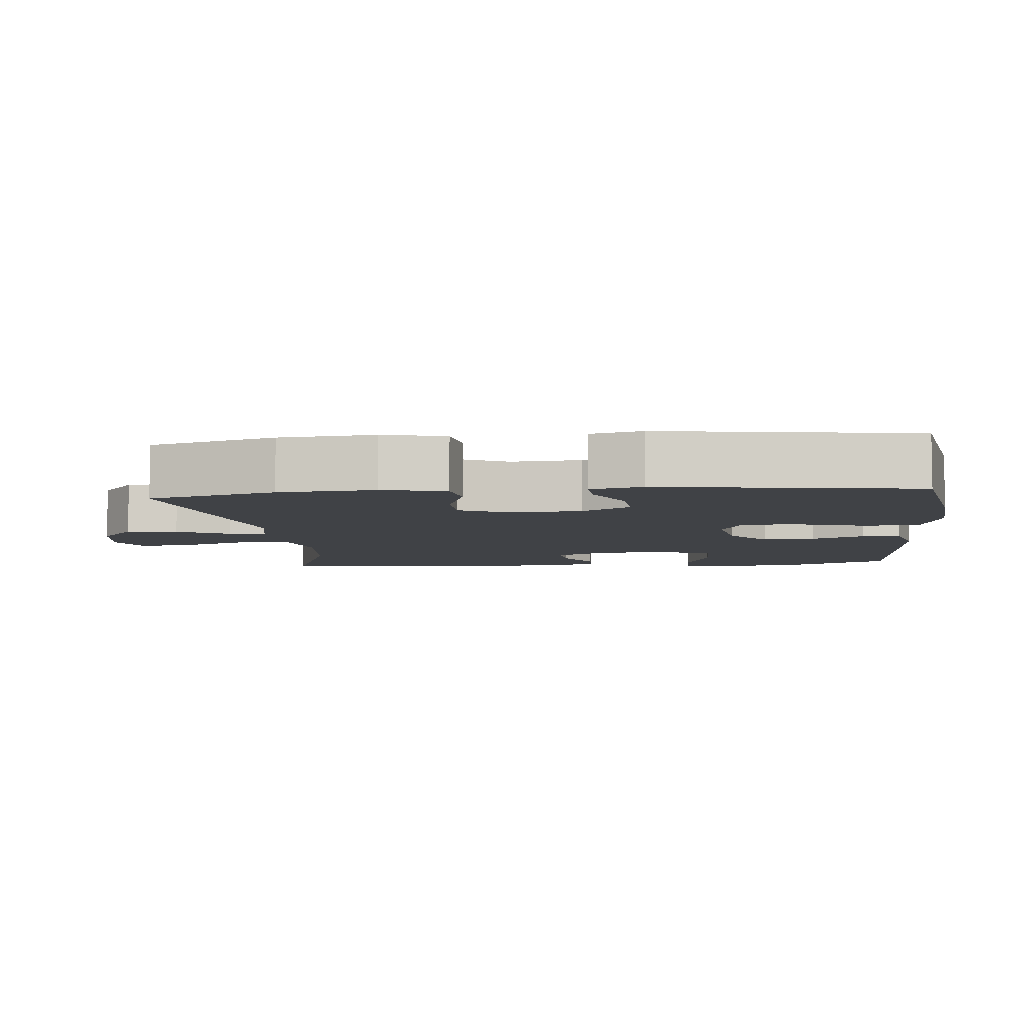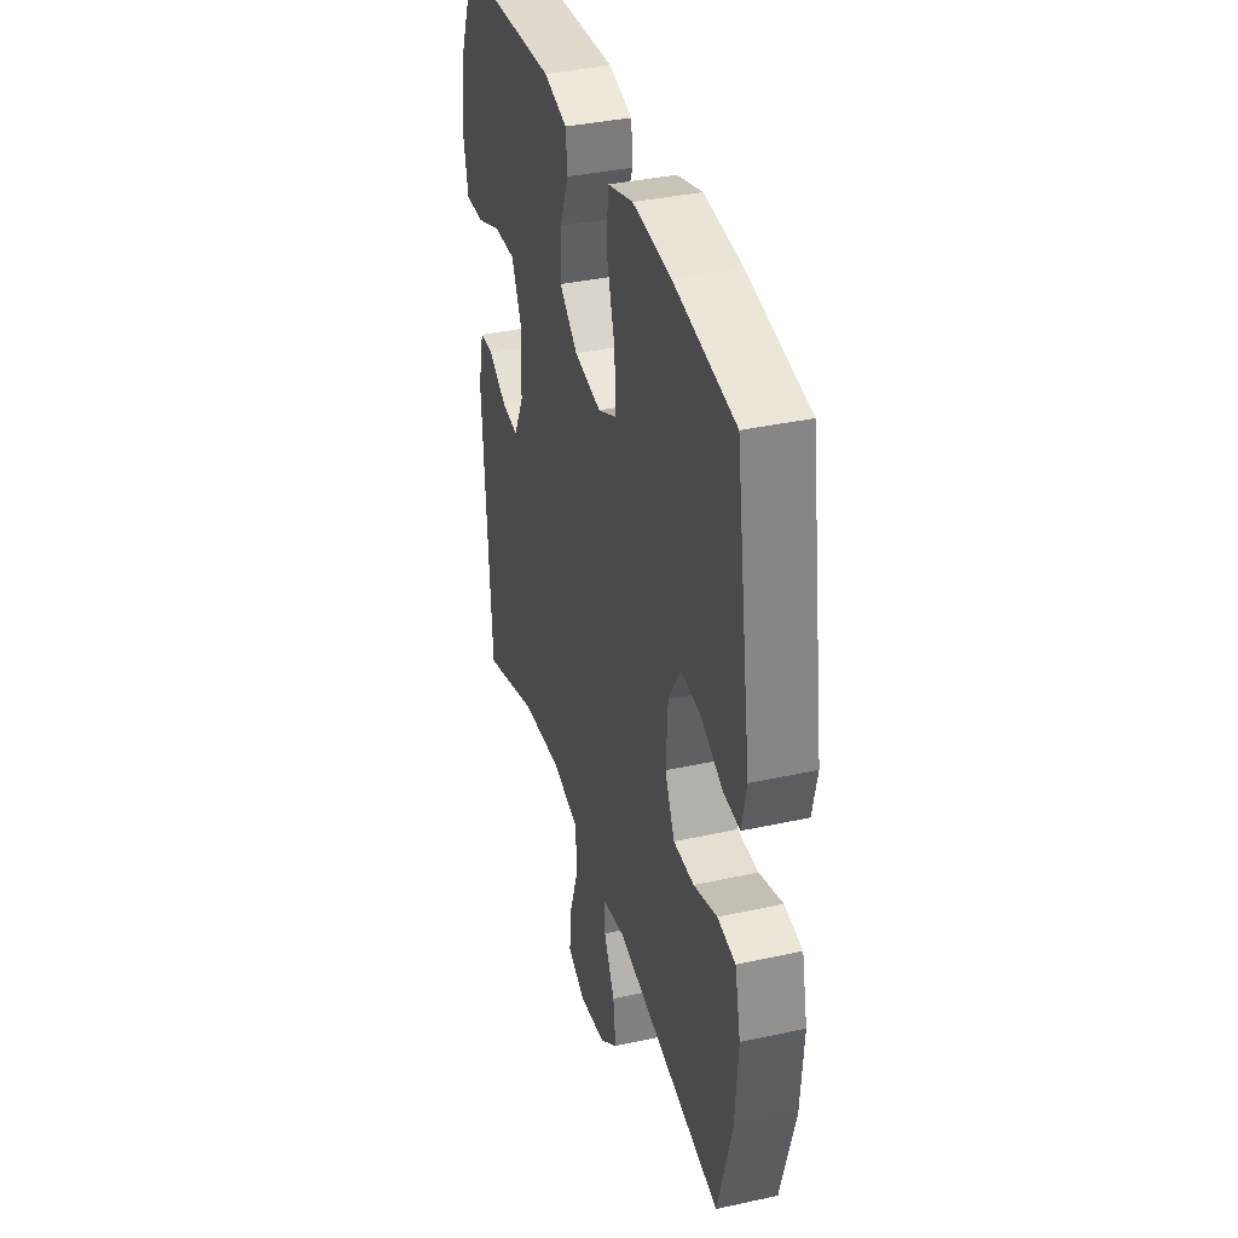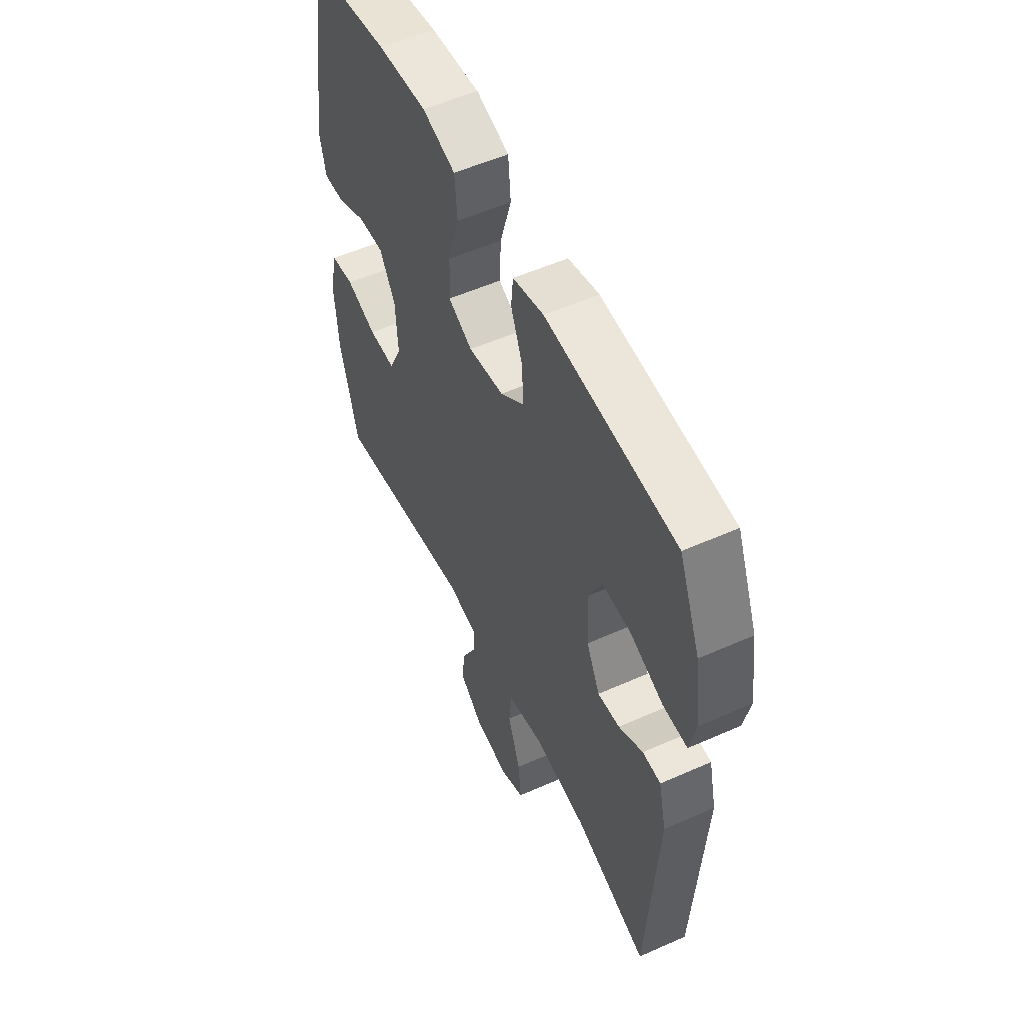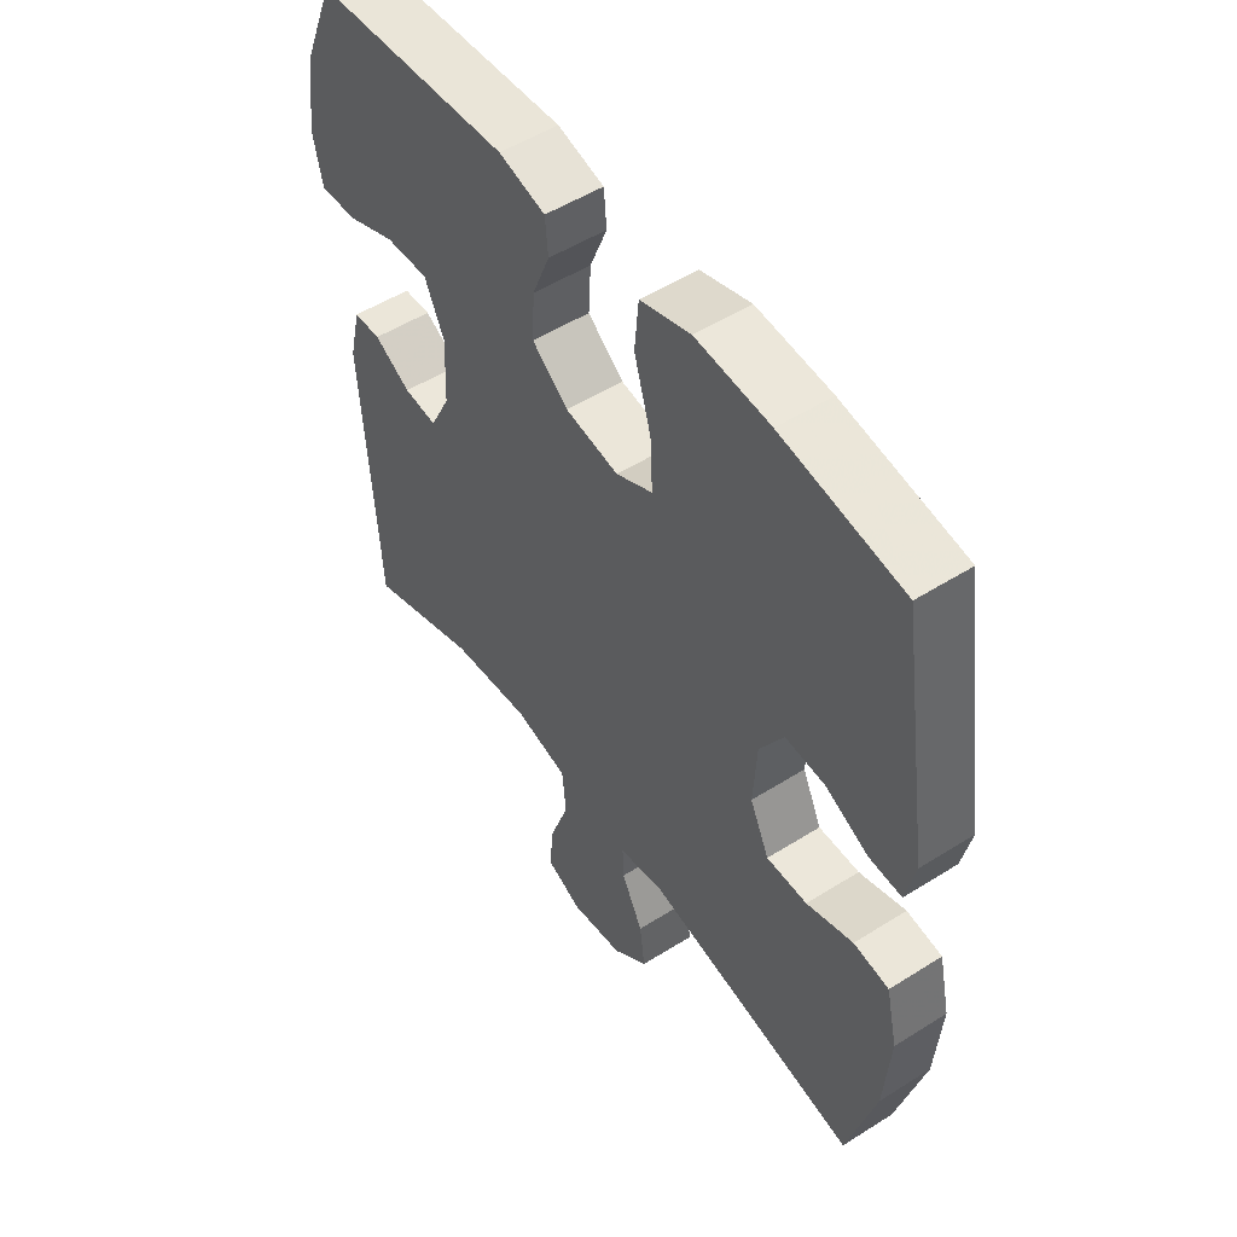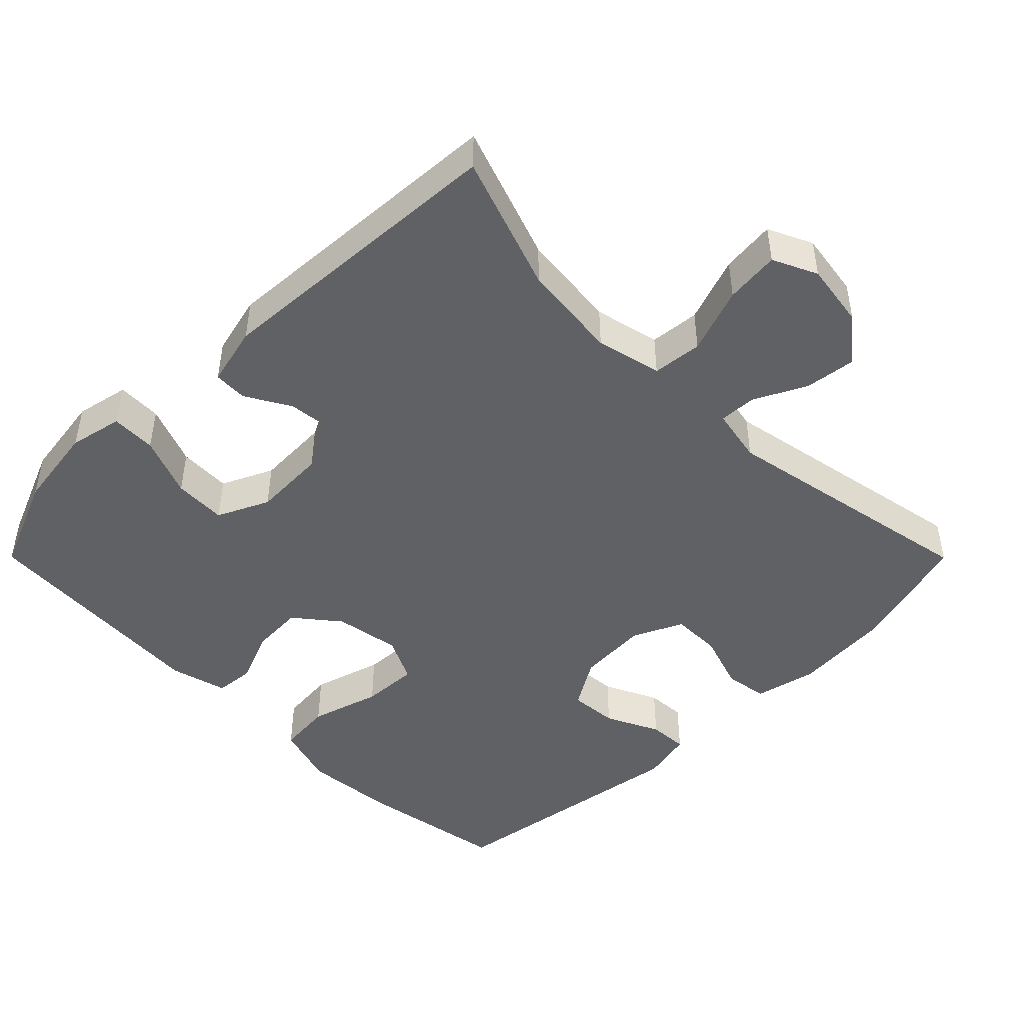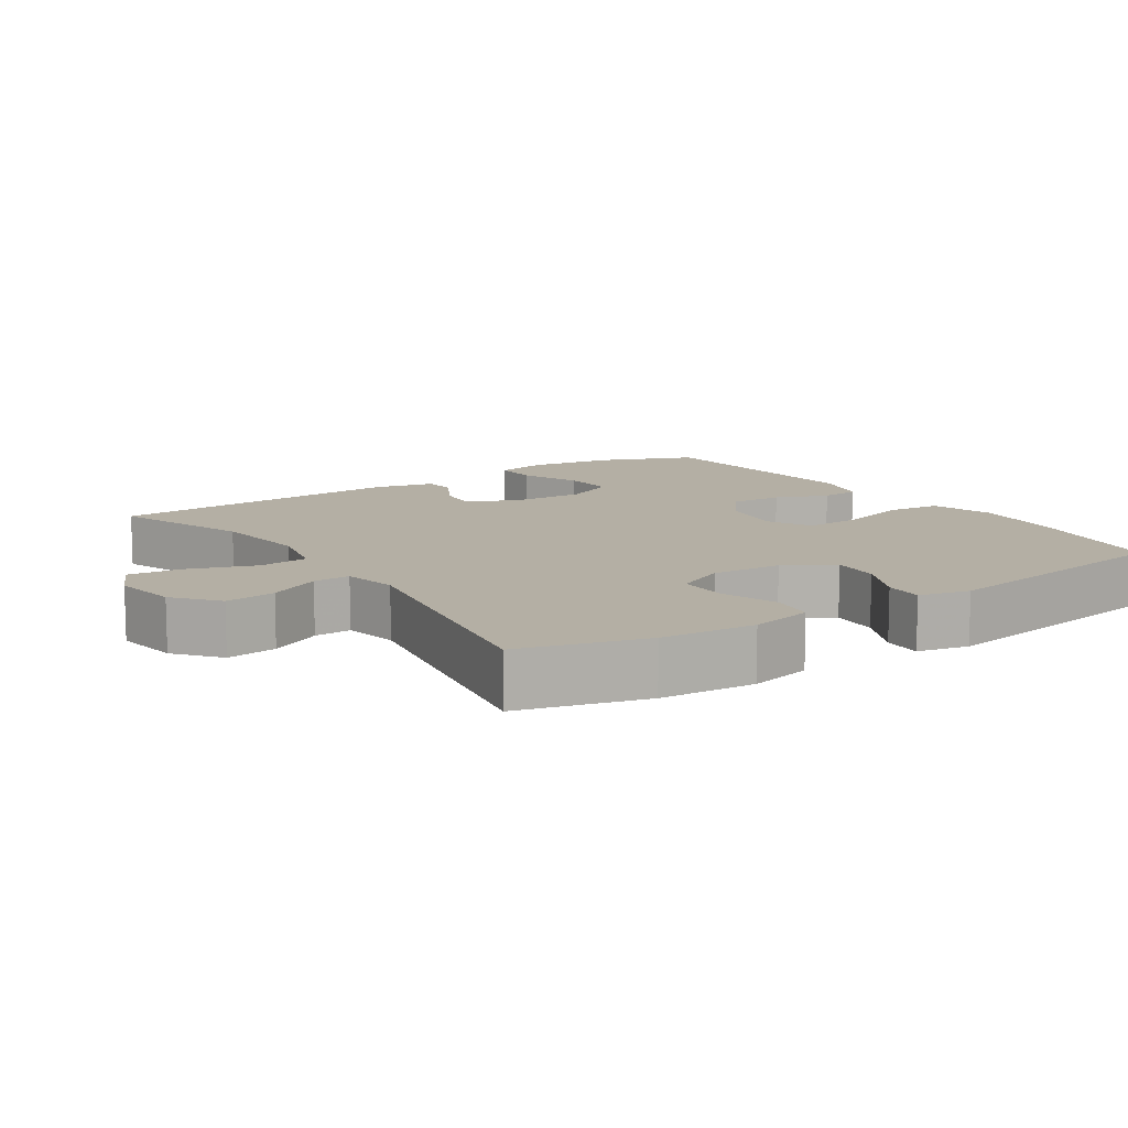
<metadata>
{"format":"obj","ext":"obj","renderer":"f3d","projection":"perspective","resolution":1024,"background":"white","views":[{"elev":-6.5,"azim":-84.1,"up":"+Y"},{"elev":37.0,"azim":-105.8,"up":"+Z"},{"elev":54.7,"azim":64.8,"up":"+Z"},{"elev":51.7,"azim":-124.4,"up":"+Z"},{"elev":-46.8,"azim":134.9,"up":"+Y"},{"elev":11.3,"azim":-123.8,"up":"+Y"}]}
</metadata>
<code>
v -0.5 0.07 0.5
v -0.292 0.07 0.535
v -0.164 0.07 0.546
v -0.078 0.07 0.52
v -0.071 0.07 0.444
v -0.1 0.07 0.346
v -0.104 0.07 0.266
v -0.041 0.07 0.235
v 0.051 0.07 0.25
v 0.113 0.07 0.3
v 0.109 0.07 0.373
v 0.079 0.07 0.447
v 0.084 0.07 0.502
v 0.164 0.07 0.523
v 0.5 0.07 0.5
v 0.555 0.07 0.366
v 0.572 0.07 0.247
v 0.556 0.07 0.172
v 0.493 0.07 0.174
v 0.408 0.07 0.208
v 0.334 0.07 0.211
v 0.3 0.07 0.139
v 0.304 0.07 0.036
v 0.339 0.07 -0.034
v 0.396 0.07 -0.028
v 0.459 0.07 0.008
v 0.506 0.07 0.006
v 0.526 0.07 -0.078
v 0.5 0.07 -0.5
v 0.309 0.07 -0.432
v 0.171 0.07 -0.417
v 0.079 0.07 -0.438
v 0.072 0.07 -0.508
v 0.105 0.07 -0.601
v 0.113 0.07 -0.677
v 0.051 0.07 -0.706
v -0.04 0.07 -0.692
v -0.101 0.07 -0.642
v -0.092 0.07 -0.571
v -0.055 0.07 -0.498
v -0.053 0.07 -0.446
v -0.13 0.07 -0.431
v -0.5 0.07 -0.5
v -0.548 0.07 -0.324
v -0.558 0.07 -0.191
v -0.538 0.07 -0.103
v -0.477 0.07 -0.094
v -0.397 0.07 -0.121
v -0.327 0.07 -0.121
v -0.294 0.07 -0.051
v -0.3 0.07 0.048
v -0.341 0.07 0.116
v -0.409 0.07 0.111
v -0.484 0.07 0.075
v -0.539 0.07 0.072
v -0.555 0.07 0.144
v -0.5 0 0.5
v -0.292 0 0.535
v -0.164 0 0.546
v -0.078 0 0.52
v -0.071 0 0.444
v -0.1 0 0.346
v -0.104 0 0.266
v -0.041 0 0.235
v 0.051 0 0.25
v 0.113 0 0.3
v 0.109 0 0.373
v 0.079 0 0.447
v 0.084 0 0.502
v 0.164 0 0.523
v 0.5 0 0.5
v 0.555 0 0.366
v 0.572 0 0.247
v 0.556 0 0.172
v 0.493 0 0.174
v 0.408 0 0.208
v 0.334 0 0.211
v 0.3 0 0.139
v 0.304 0 0.036
v 0.339 0 -0.034
v 0.396 0 -0.028
v 0.459 0 0.008
v 0.506 0 0.006
v 0.526 0 -0.078
v 0.5 0 -0.5
v 0.309 0 -0.432
v 0.171 0 -0.417
v 0.079 0 -0.438
v 0.072 0 -0.508
v 0.105 0 -0.601
v 0.113 0 -0.677
v 0.051 0 -0.706
v -0.04 0 -0.692
v -0.101 0 -0.642
v -0.092 0 -0.571
v -0.055 0 -0.498
v -0.053 0 -0.446
v -0.13 0 -0.431
v -0.5 0 -0.5
v -0.548 0 -0.324
v -0.558 0 -0.191
v -0.538 0 -0.103
v -0.477 0 -0.094
v -0.397 0 -0.121
v -0.327 0 -0.121
v -0.294 0 -0.051
v -0.3 0 0.048
v -0.341 0 0.116
v -0.409 0 0.111
v -0.484 0 0.075
v -0.539 0 0.072
v -0.555 0 0.144
f 53 54 55 56
f 52 53 56 1
f 51 52 1 2
f 50 51 2 3
f 45 46 47 48
f 45 48 49
f 42 43 44 45
f 41 42 45 49
f 37 38 39 40
f 37 40 41
f 36 37 41
f 33 34 35 36
f 32 33 36 41
f 31 32 41 49
f 27 28 29 30
f 25 26 27 30
f 24 25 30 31
f 23 24 31 49
f 17 18 19 20
f 17 20 21
f 16 17 21
f 15 16 21
f 14 15 21
f 11 12 13 14
f 10 11 14 21
f 9 10 21 22
f 3 4 5 6
f 50 3 6 7
f 49 50 7 8
f 22 23 49
f 8 9 22 49
f 112 111 110 109
f 57 112 109 108
f 58 57 108 107
f 59 58 107 106
f 104 103 102 101
f 105 104 101
f 101 100 99 98
f 105 101 98 97
f 96 95 94 93
f 97 96 93
f 97 93 92
f 92 91 90 89
f 97 92 89 88
f 105 97 88 87
f 86 85 84 83
f 86 83 82 81
f 87 86 81 80
f 105 87 80 79
f 76 75 74 73
f 77 76 73
f 77 73 72
f 77 72 71
f 77 71 70
f 70 69 68 67
f 77 70 67 66
f 78 77 66 65
f 62 61 60 59
f 63 62 59 106
f 64 63 106 105
f 105 79 78
f 105 78 65 64
f 1 57 58 2
f 2 58 59 3
f 3 59 60 4
f 4 60 61 5
f 5 61 62 6
f 6 62 63 7
f 7 63 64 8
f 8 64 65 9
f 9 65 66 10
f 10 66 67 11
f 11 67 68 12
f 12 68 69 13
f 13 69 70 14
f 14 70 71 15
f 15 71 72 16
f 16 72 73 17
f 17 73 74 18
f 18 74 75 19
f 19 75 76 20
f 20 76 77 21
f 21 77 78 22
f 22 78 79 23
f 23 79 80 24
f 24 80 81 25
f 25 81 82 26
f 26 82 83 27
f 27 83 84 28
f 28 84 85 29
f 29 85 86 30
f 30 86 87 31
f 31 87 88 32
f 32 88 89 33
f 33 89 90 34
f 34 90 91 35
f 35 91 92 36
f 36 92 93 37
f 37 93 94 38
f 38 94 95 39
f 39 95 96 40
f 40 96 97 41
f 41 97 98 42
f 42 98 99 43
f 43 99 100 44
f 44 100 101 45
f 45 101 102 46
f 46 102 103 47
f 47 103 104 48
f 48 104 105 49
f 49 105 106 50
f 50 106 107 51
f 51 107 108 52
f 52 108 109 53
f 53 109 110 54
f 54 110 111 55
f 55 111 112 56
f 56 112 57 1

</code>
